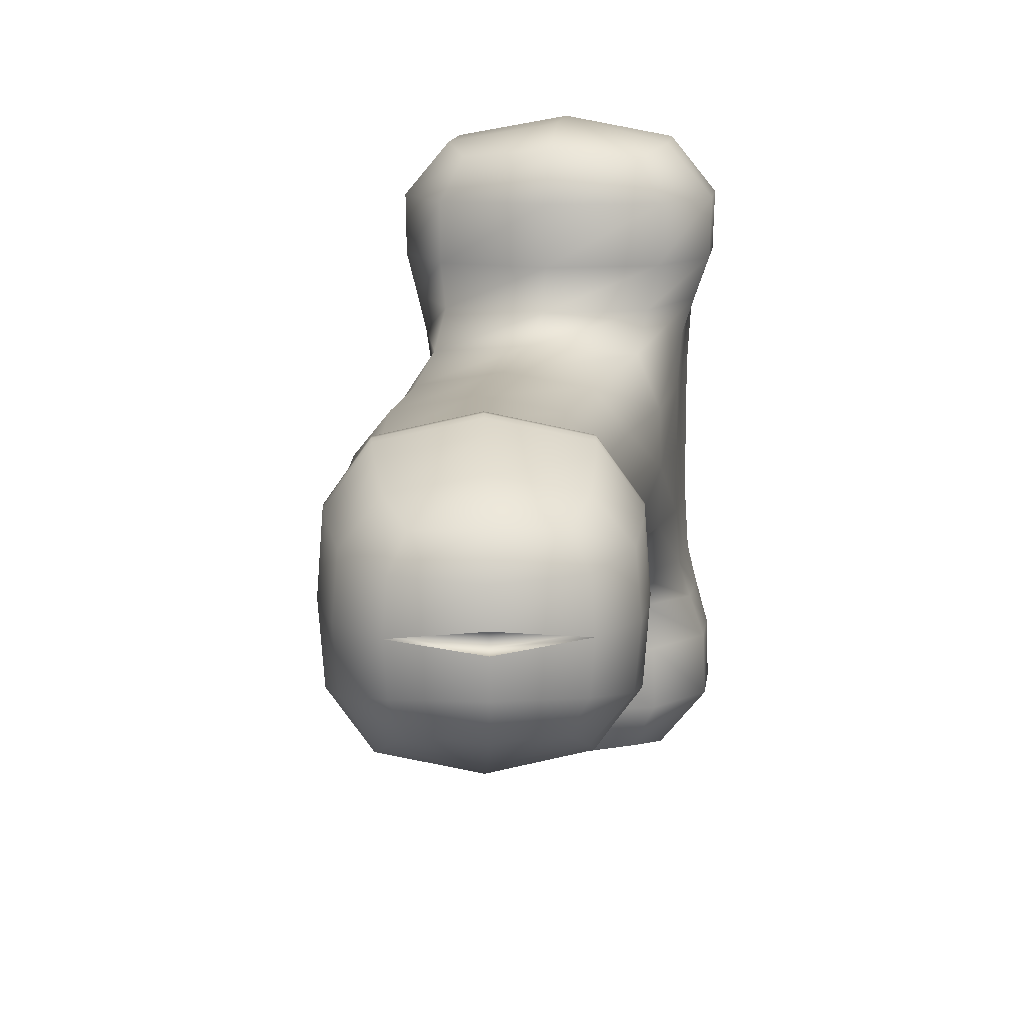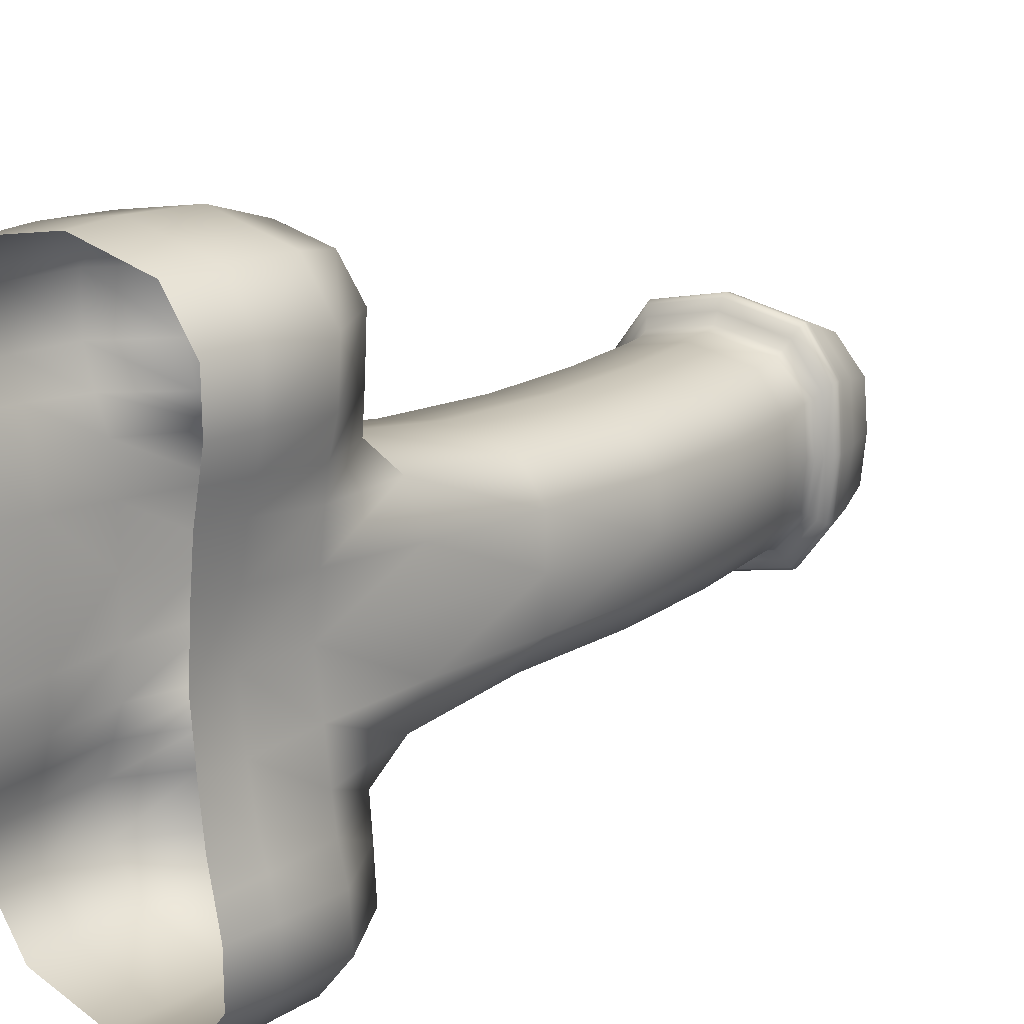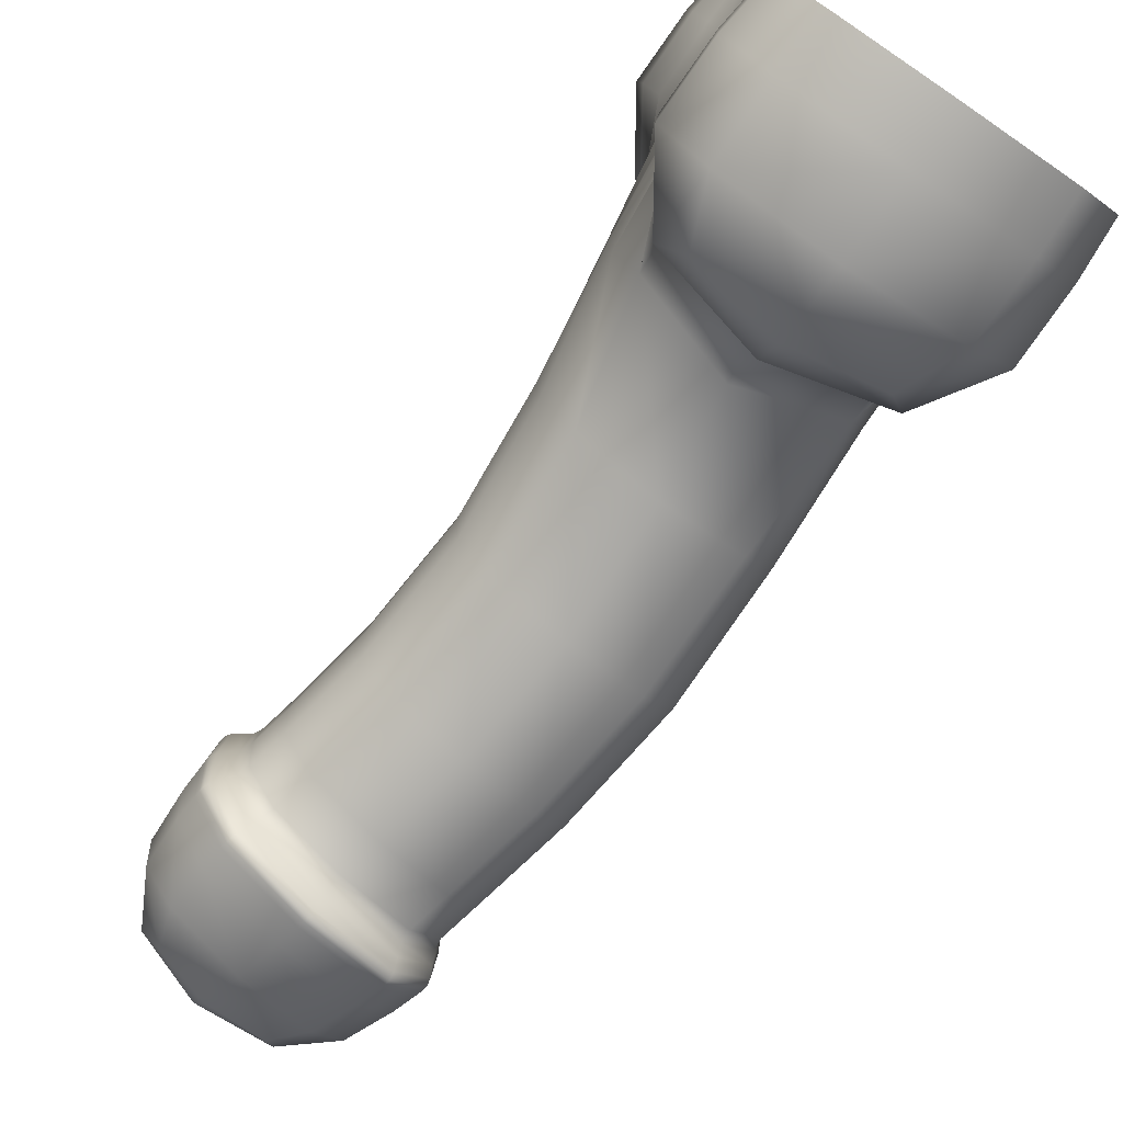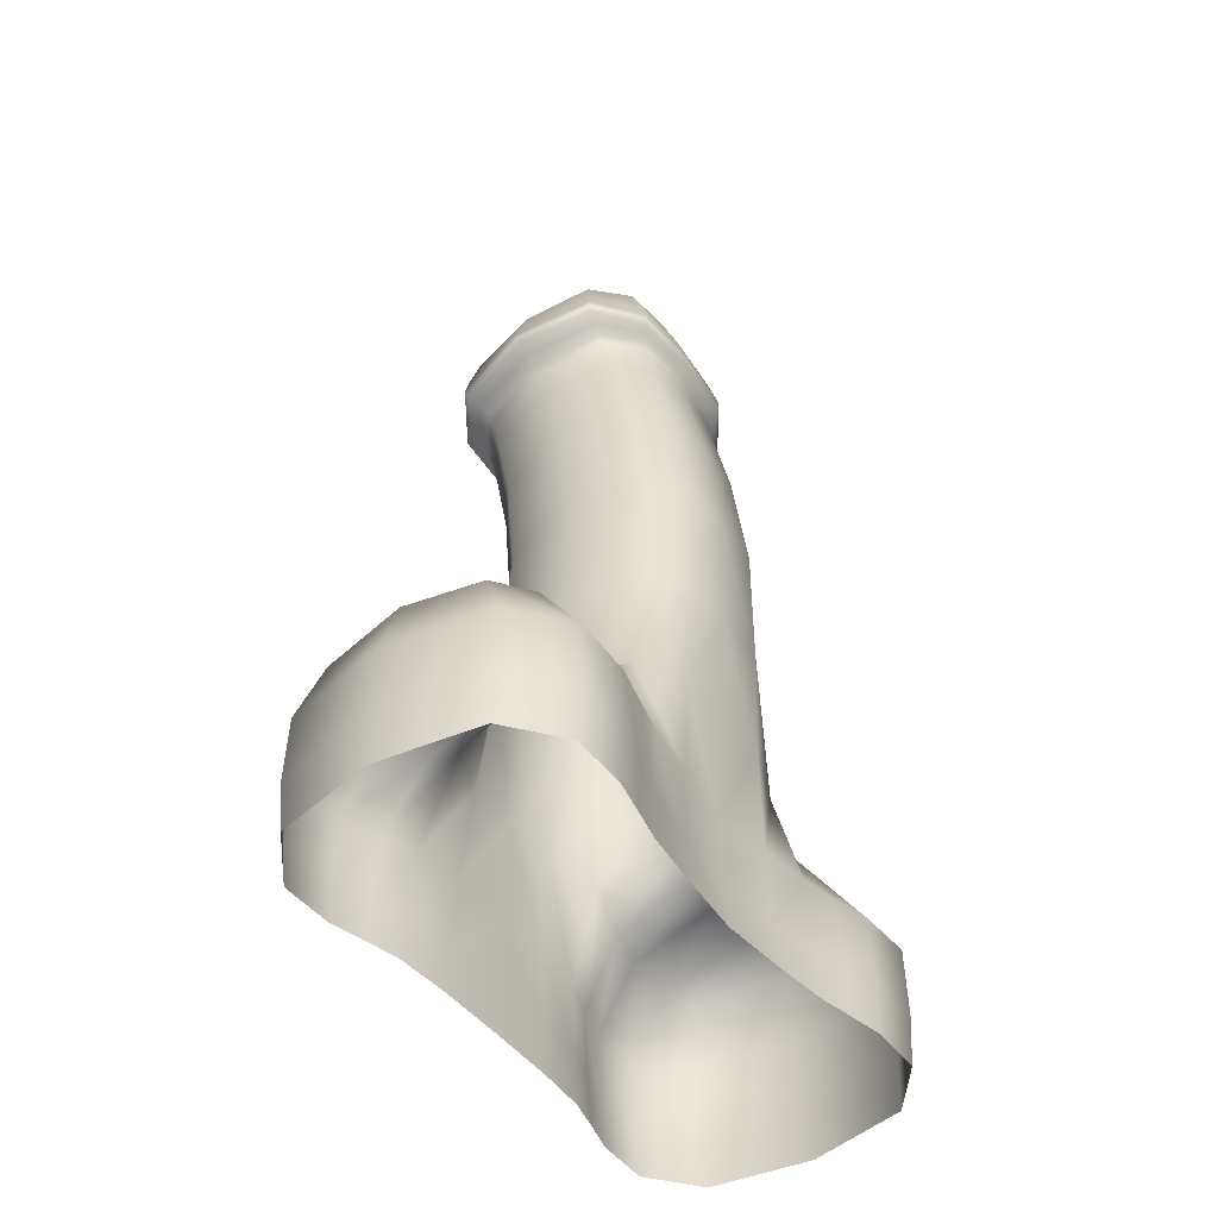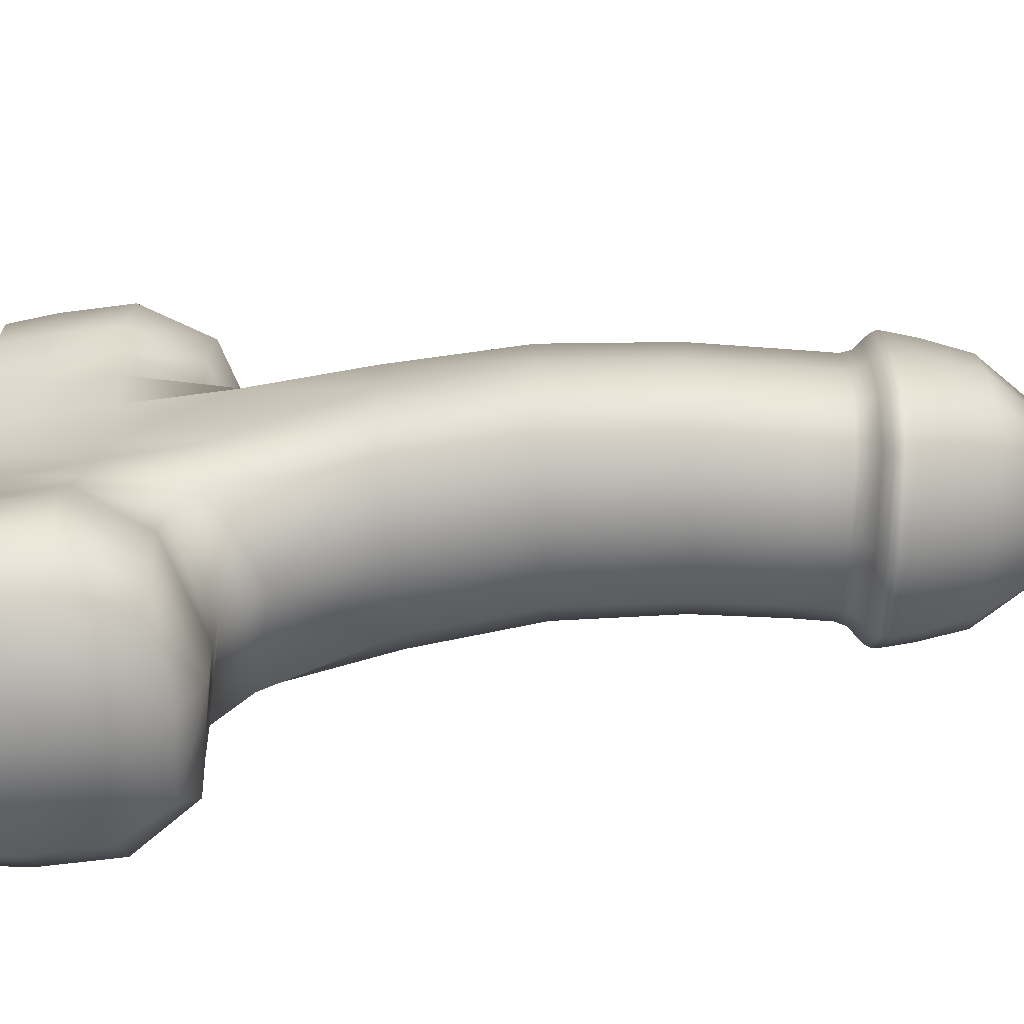
<metadata>
{"format":"obj","ext":"obj","renderer":"f3d","projection":"perspective","resolution":1024,"background":"white","views":[{"elev":11.4,"azim":-172.4,"up":"+Z"},{"elev":18.0,"azim":43.6,"up":"+Z"},{"elev":-77.2,"azim":-34.2,"up":"+Z"},{"elev":-47.7,"azim":35.5,"up":"+Y"},{"elev":-65.6,"azim":97.9,"up":"+Z"}]}
</metadata>
<code>
o Cube
v 0.154 0.3622 0.5657
v -0.1752 0.3622 0.5657
v 0.01866 1.772 0.1467
v -0.1995 1.735 0.1467
v 0.1965 0.4522 0.2107
v -0.1831 0.4493 0.2107
v 0.1097 1.534 0.2302
v 0.0991 1.501 0.1913
v -0.2063 1.48 0.2302
v -0.1856 1.452 0.1913
v 0.2006 0.1069 0.5916
v -0.2183 0.1069 0.5916
v -0.2515 0.09996 0.2374
v 0.246 0.09996 0.2374
v 0.1964 0.3749 0.3675
v -0.2133 0.3749 0.3675
v 0.2852 0.1013 0.3748
v -0.2993 0.1013 0.3748
v -0.1616 1.357 0.1813
v 0.1174 1.4 0.1813
v 0.1088 1.555 0.2361
v -0.2128 1.501 0.2361
v -0.1075 0.9504 0.1813
v 0.1865 0.974 0.1813
v 0.09419 1.614 0.2168
v -0.2184 1.561 0.2168
v 0.1993 0.2517 0.5872
v -0.22 0.2517 0.5872
v -0.01062 0.3877 0.5827
v 0.04405 1.796 0.08735
v -0.09306 1.769 0.1527
v -0.2505 0.2449 0.2229
v 0.234 0.4596 0.1116
v 0.2497 -0.000536 0.2438
v 0.01033 0.5078 0.2315
v -0.2254 0.454 0.1116
v 0.1788 1.545 0.1324
v 0.1045 1.517 0.2111
v -0.04831 1.507 0.2647
v -0.196 1.466 0.2111
v -0.04323 1.477 0.22
v -0.2478 1.442 0.11
v 0.1106 1.546 0.2371
v -0.1253 0.6985 0.1844
v 0.09986 1.479 0.1826
v -0.2114 1.491 0.2371
v 0.1968 -0.000536 0.5872
v -0.2078 -0.000536 0.5872
v -0.2524 -0.000536 0.2438
v 0.2461 0.2453 0.2229
v -0.2315 1.749 0.08735
v -0.2418 0.09996 0.132
v -0.008849 0.1079 0.6303
v 0.196 0.3819 0.4827
v -0.1934 0.3773 0.2837
v 0.2857 0.1041 0.487
v -0.274 0.1001 0.3038
v 0.2275 0.09996 0.132
v -0.2755 1.468 0.1324
v 0.1614 1.512 0.11
v 0.1863 0.3776 0.2837
v -0.2167 0.3819 0.4827
v 0.2663 0.1001 0.3038
v -0.3029 0.1041 0.487
v -0.2868 -0.000536 0.3765
v 0.2784 -0.000536 0.3765
v 0.2843 0.2406 0.3712
v -0.008489 0.4249 0.3661
v -0.3009 0.2406 0.3712
v -0.1781 1.433 0.1826
v 0.1555 1.22 0.1813
v 0.1784 1.41 0.1043
v -0.02211 1.379 0.2085
v -0.2227 1.348 0.1043
v 0.1055 1.569 0.2321
v -0.2141 1.514 0.2321
v 0.1792 1.567 0.1357
v -0.05198 1.528 0.2715
v -0.2831 1.489 0.1357
v -0.1289 1.186 0.1813
v 0.1883 0.7107 0.1844
v -0.172 0.9452 0.1043
v 0.03994 0.9622 0.2085
v 0.2487 0.9791 0.1043
v 0.06547 1.704 0.1831
v -0.2213 1.655 0.1831
v 0.1626 1.626 0.1247
v -0.06211 1.587 0.2493
v -0.2868 1.549 0.1247
v -0.0104 0.2569 0.6243
v -0.2734 0.2386 0.2933
v -0.01035 0.432 0.4842
v -0.2457 -0.000536 0.1364
v -0.2389 1.422 0.105
v -0.03913 1.456 0.21
v -0.2843 1.647 0.1058
v -0.07816 1.681 0.2094
v 0.1703 1.528 0.1214
v -0.04573 1.491 0.2427
v 0.285 0.2476 0.4857
v -0.2441 0.2471 0.1219
v 0.278 -0.000536 0.4864
v -0.005451 -0.000536 0.6243
v 0.1607 1.49 0.105
v -0.2617 1.455 0.1214
v 0.1277 1.717 0.1058
v 0.2305 0.2478 0.1219
v -0.2681 -0.000536 0.3084
v 0.2372 -0.000536 0.1364
v -0.09949 1.806 0.08201
v -0.2885 -0.000536 0.4864
v 0.264 -0.000536 0.3084
v 0.2647 0.2387 0.2933
v -0.003041 0.4288 0.2818
v -0.3053 0.2476 0.4857
v 0.2174 1.228 0.1043
v 0.01336 1.203 0.2085
v -0.1911 1.178 0.1043
v 0.181 1.558 0.1363
v -0.05038 1.519 0.2727
v -0.2818 1.479 0.1363
v -0.1907 0.6949 0.1054
v 0.0328 0.709 0.2114
v 0.2472 0.7126 0.1054
v 0.1754 1.581 0.1335
v -0.05426 1.541 0.2669
v -0.284 1.502 0.1335
v -0.09995 1.809 0.01744
v -0.09531 1.782 0.0131
v 0.154 0.3622 -0.5657
v -0.1752 0.3622 -0.5657
v 0.01866 1.772 -0.1467
v -0.1995 1.735 -0.1467
v 0.1965 0.4522 -0.2107
v -0.1831 0.4493 -0.2107
v 0.1097 1.534 -0.2302
v 0.0991 1.501 -0.1913
v -0.2063 1.48 -0.2302
v -0.1856 1.452 -0.1913
v 0.2006 0.1069 -0.5916
v -0.2183 0.1069 -0.5916
v -0.2515 0.09996 -0.2374
v 0.246 0.09996 -0.2374
v 0.2234 0.4605 0
v -0.2301 0.4546 0
v -0.2381 1.752 0
v 0.04925 1.801 0
v 0.1887 1.547 0
v 0.1703 1.513 0
v -0.2853 1.466 0
v -0.2567 1.44 0
v 0.2105 0.09996 0
v -0.2404 0.09996 0
v 0.1964 0.3749 -0.3675
v -0.2133 0.3749 -0.3675
v 0.2852 0.1013 -0.3748
v -0.2993 0.1013 -0.3748
v -0.1616 1.357 -0.1813
v 0.1174 1.4 -0.1813
v 0.1872 1.411 0
v -0.2314 1.346 0
v 0.1088 1.555 -0.2361
v -0.2128 1.501 -0.2361
v 0.1892 1.569 0
v -0.2932 1.487 0
v -0.1075 0.9504 -0.1813
v 0.1865 0.974 -0.1813
v 0.2547 0.9799 0
v -0.1813 0.9445 0
v 0.1723 1.627 0
v -0.2966 1.547 0
v 0.09419 1.614 -0.2168
v -0.2184 1.561 -0.2168
v 0.1993 0.2517 -0.5872
v -0.22 0.2517 -0.5872
v -0.01062 0.3877 -0.5827
v 0.04405 1.796 -0.08735
v -0.09306 1.769 -0.1527
v -0.2505 0.2449 -0.2229
v 0.234 0.4596 -0.1116
v 0.2497 -0.000536 -0.2438
v 0.01033 0.5078 -0.2315
v -0.2254 0.454 -0.1116
v 0.1788 1.545 -0.1324
v 0.1045 1.517 -0.2111
v -0.04831 1.507 -0.2647
v -0.196 1.466 -0.2111
v -0.04323 1.477 -0.22
v -0.2478 1.442 -0.11
v 0.1106 1.546 -0.2371
v -0.1253 0.6985 -0.1844
v 0.09986 1.479 -0.1826
v -0.2114 1.491 -0.2371
v 0.1968 -0.000536 -0.5872
v -0.2078 -0.000536 -0.5872
v -0.2524 -0.000536 -0.2438
v 0.2461 0.2453 -0.2229
v -0.2315 1.749 -0.08735
v -0.2418 0.09996 -0.132
v -0.008849 0.1079 -0.6303
v 0.196 0.3819 -0.4827
v -0.1934 0.3773 -0.2837
v 0.2857 0.1041 -0.487
v -0.274 0.1001 -0.3038
v 0.2275 0.09996 -0.132
v -0.2755 1.468 -0.1324
v 0.1614 1.512 -0.11
v -0.2436 0.2473 0
v 0.2121 0.248 0
v 0.1365 1.72 0
v -0.2711 1.453 0
v 0.1797 1.53 0
v -0.2933 1.646 0
v 0.1694 1.491 0
v -0.2476 1.421 0
v 0.2258 -0.000536 0
v -0.2447 -0.000536 0
v 0.1863 0.3776 -0.2837
v -0.2167 0.3819 -0.4827
v 0.2663 0.1001 -0.3038
v -0.3029 0.1041 -0.487
v -0.2868 -0.000536 -0.3765
v 0.2784 -0.000536 -0.3765
v 0.2843 0.2406 -0.3712
v -0.008489 0.4249 -0.3661
v -0.3009 0.2406 -0.3712
v -0.1781 1.433 -0.1826
v 0.1555 1.22 -0.1813
v 0.2259 1.229 0
v -0.2 1.177 0
v 0.1784 1.41 -0.1043
v -0.02211 1.379 -0.2085
v -0.2227 1.348 -0.1043
v 0.1055 1.569 -0.2321
v -0.2141 1.514 -0.2321
v 0.1911 1.56 0
v -0.2918 1.477 0
v 0.1792 1.567 -0.1357
v -0.05198 1.528 -0.2715
v -0.2831 1.489 -0.1357
v -0.1289 1.186 -0.1813
v 0.1883 0.7107 -0.1844
v 0.2465 0.7132 0
v -0.1995 0.6947 0
v -0.172 0.9452 -0.1043
v 0.03994 0.9622 -0.2085
v 0.2487 0.9791 -0.1043
v 0.1854 1.582 0
v -0.294 1.501 0
v 0.06547 1.704 -0.1831
v -0.2213 1.655 -0.1831
v 0.1626 1.626 -0.1247
v -0.06211 1.587 -0.2493
v -0.2868 1.549 -0.1247
v -0.0104 0.2569 -0.6243
v -0.2734 0.2386 -0.2933
v -0.01035 0.432 -0.4842
v -0.2457 -0.000536 -0.1364
v -0.2389 1.422 -0.105
v -0.03913 1.456 -0.21
v -0.2843 1.647 -0.1058
v -0.07816 1.681 -0.2094
v 0.1703 1.528 -0.1214
v -0.04573 1.491 -0.2427
v 0.285 0.2476 -0.4857
v -0.2441 0.2471 -0.1219
v 0.278 -0.000536 -0.4864
v -0.005451 -0.000536 -0.6243
v 0.1607 1.49 -0.105
v -0.2617 1.455 -0.1214
v 0.1277 1.717 -0.1058
v 0.2305 0.2478 -0.1219
v -0.2681 -0.000536 -0.3084
v 0.2372 -0.000536 -0.1364
v -0.09949 1.806 -0.08201
v -0.2885 -0.000536 -0.4864
v 0.264 -0.000536 -0.3084
v 0.2647 0.2387 -0.2933
v -0.003041 0.4288 -0.2818
v -0.3053 0.2476 -0.4857
v 0.2174 1.228 -0.1043
v 0.01336 1.203 -0.2085
v -0.1911 1.178 -0.1043
v 0.181 1.558 -0.1363
v -0.05038 1.519 -0.2727
v -0.2818 1.479 -0.1363
v -0.1907 0.6949 -0.1054
v 0.0328 0.709 -0.2114
v 0.2472 0.7126 -0.1054
v 0.1754 1.581 -0.1335
v -0.05426 1.541 -0.2669
v -0.284 1.502 -0.1335
v -0.09995 1.809 -0.01744
v 0.05389 1.774 0
v -0.09577 1.785 0
v -0.2335 1.725 0
v -0.09531 1.782 -0.0131
f 11 27 90 53
f 27 1 29 90
f 90 29 2 28
f 53 90 28 12
f 18 69 91 57
f 69 16 55 91
f 91 55 6 32
f 57 91 32 13
f 15 68 92 54
f 68 16 62 92
f 92 62 2 29
f 54 92 29 1
f 153 217 93 52
f 52 93 49 13
f 161 74 94 215
f 74 19 70 94
f 94 70 10 42
f 215 94 42 151
f 19 73 95 70
f 73 20 45 95
f 95 45 8 41
f 70 95 41 10
f 171 89 96 213
f 89 26 86 96
f 96 86 4 51
f 213 96 51 146
f 26 88 97 86
f 88 25 85 97
f 97 85 3 31
f 86 97 31 4
f 148 37 98 212
f 37 7 38 98
f 98 38 8 60
f 212 98 60 149
f 7 39 99 38
f 39 9 40 99
f 99 40 10 41
f 38 99 41 8
f 17 67 100 56
f 67 15 54 100
f 100 54 1 27
f 56 100 27 11
f 145 208 101 36
f 208 153 52 101
f 101 52 13 32
f 36 101 32 6
f 66 17 56 102
f 102 56 11 47
f 47 11 53 103
f 103 53 12 48
f 20 72 104 45
f 72 160 214 104
f 104 214 149 60
f 45 104 60 8
f 9 59 105 40
f 59 150 211 105
f 105 211 151 42
f 40 105 42 10
f 25 87 106 85
f 87 170 210 106
f 106 210 147 30
f 85 106 30 3
f 5 50 107 33
f 50 14 58 107
f 107 58 152 209
f 33 107 209 144
f 65 18 57 108
f 108 57 13 49
f 14 34 109 58
f 58 109 216 152
f 4 31 110 51
f 31 3 30 110
f 146 128 129 296
f 128 147 294 129
f 48 12 64 111
f 111 64 18 65
f 34 14 63 112
f 112 63 17 66
f 14 50 113 63
f 50 5 61 113
f 113 61 15 67
f 63 113 67 17
f 5 35 114 61
f 35 6 55 114
f 114 55 16 68
f 61 114 68 15
f 12 28 115 64
f 28 2 62 115
f 115 62 16 69
f 64 115 69 18
f 24 84 116 71
f 84 168 229 116
f 116 229 160 72
f 71 116 72 20
f 23 83 117 80
f 83 24 71 117
f 117 71 20 73
f 80 117 73 19
f 169 82 118 230
f 82 23 80 118
f 118 80 19 74
f 230 118 74 161
f 7 37 119 43
f 37 148 236 119
f 119 236 164 77
f 43 119 77 21
f 9 39 120 46
f 39 7 43 120
f 120 43 21 78
f 46 120 78 22
f 150 59 121 237
f 59 9 46 121
f 121 46 22 79
f 237 121 79 165
f 145 36 122 244
f 36 6 44 122
f 122 44 23 82
f 244 122 82 169
f 6 35 123 44
f 35 5 81 123
f 123 81 24 83
f 44 123 83 23
f 5 33 124 81
f 33 144 243 124
f 124 243 168 84
f 81 124 84 24
f 21 77 125 75
f 77 164 248 125
f 125 248 170 87
f 75 125 87 25
f 22 78 126 76
f 78 21 75 126
f 126 75 25 88
f 76 126 88 26
f 165 79 127 249
f 79 22 76 127
f 127 76 26 89
f 249 127 89 171
f 110 30 147 128
f 51 110 128 146
f 129 294 295
f 296 129 295
f 140 200 255 174
f 174 255 176 130
f 255 175 131 176
f 200 141 175 255
f 157 204 256 226
f 226 256 202 155
f 256 179 135 202
f 204 142 179 256
f 154 201 257 225
f 225 257 219 155
f 257 176 131 219
f 201 130 176 257
f 153 199 258 217
f 199 142 196 258
f 161 215 259 233
f 233 259 227 158
f 259 189 139 227
f 215 151 189 259
f 158 227 260 232
f 232 260 192 159
f 260 188 137 192
f 227 139 188 260
f 171 213 261 254
f 254 261 251 173
f 261 198 133 251
f 213 146 198 261
f 173 251 262 253
f 253 262 250 172
f 262 178 132 250
f 251 133 178 262
f 148 212 263 184
f 184 263 185 136
f 263 207 137 185
f 212 149 207 263
f 136 185 264 186
f 186 264 187 138
f 264 188 139 187
f 185 137 188 264
f 156 203 265 224
f 224 265 201 154
f 265 174 130 201
f 203 140 174 265
f 145 183 266 208
f 208 266 199 153
f 266 179 142 199
f 183 135 179 266
f 223 267 203 156
f 267 194 140 203
f 194 268 200 140
f 268 195 141 200
f 159 192 269 231
f 231 269 214 160
f 269 207 149 214
f 192 137 207 269
f 138 187 270 206
f 206 270 211 150
f 270 189 151 211
f 187 139 189 270
f 172 250 271 252
f 252 271 210 170
f 271 177 147 210
f 250 132 177 271
f 134 180 272 197
f 197 272 205 143
f 272 209 152 205
f 180 144 209 272
f 222 273 204 157
f 273 196 142 204
f 143 205 274 181
f 205 152 216 274
f 133 198 275 178
f 178 275 177 132
f 146 296 297 293
f 293 297 294 147
f 195 276 221 141
f 276 222 157 221
f 181 277 220 143
f 277 223 156 220
f 143 220 278 197
f 197 278 218 134
f 278 224 154 218
f 220 156 224 278
f 134 218 279 182
f 182 279 202 135
f 279 225 155 202
f 218 154 225 279
f 141 221 280 175
f 175 280 219 131
f 280 226 155 219
f 221 157 226 280
f 167 228 281 247
f 247 281 229 168
f 281 231 160 229
f 228 159 231 281
f 166 241 282 246
f 246 282 228 167
f 282 232 159 228
f 241 158 232 282
f 169 230 283 245
f 245 283 241 166
f 283 233 158 241
f 230 161 233 283
f 136 190 284 184
f 184 284 236 148
f 284 238 164 236
f 190 162 238 284
f 138 193 285 186
f 186 285 190 136
f 285 239 162 190
f 193 163 239 285
f 150 237 286 206
f 206 286 193 138
f 286 240 163 193
f 237 165 240 286
f 145 244 287 183
f 183 287 191 135
f 287 245 166 191
f 244 169 245 287
f 135 191 288 182
f 182 288 242 134
f 288 246 167 242
f 191 166 246 288
f 134 242 289 180
f 180 289 243 144
f 289 247 168 243
f 242 167 247 289
f 162 234 290 238
f 238 290 248 164
f 290 252 170 248
f 234 172 252 290
f 163 235 291 239
f 239 291 234 162
f 291 253 172 234
f 235 173 253 291
f 165 249 292 240
f 240 292 235 163
f 292 254 173 235
f 249 171 254 292
f 275 293 147 177
f 198 146 293 275
f 297 295 294
f 296 295 297

</code>
